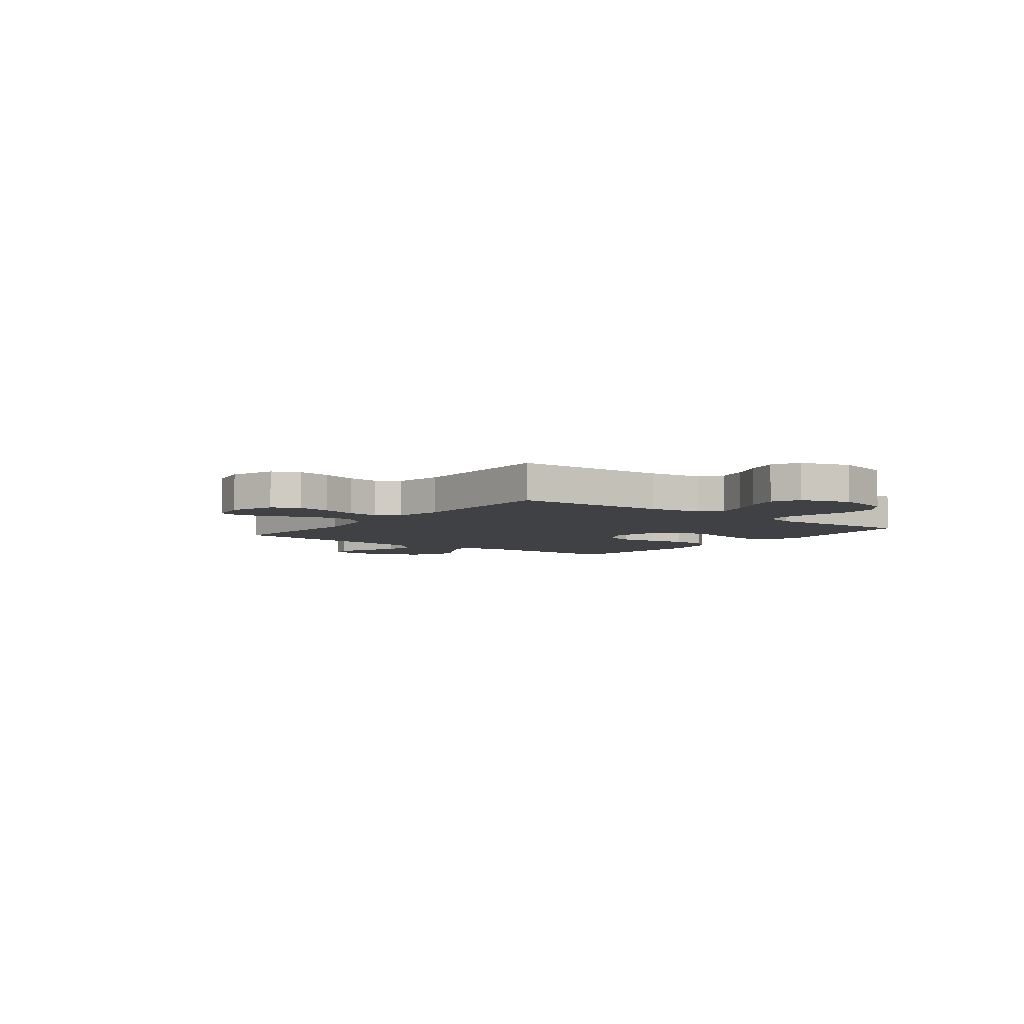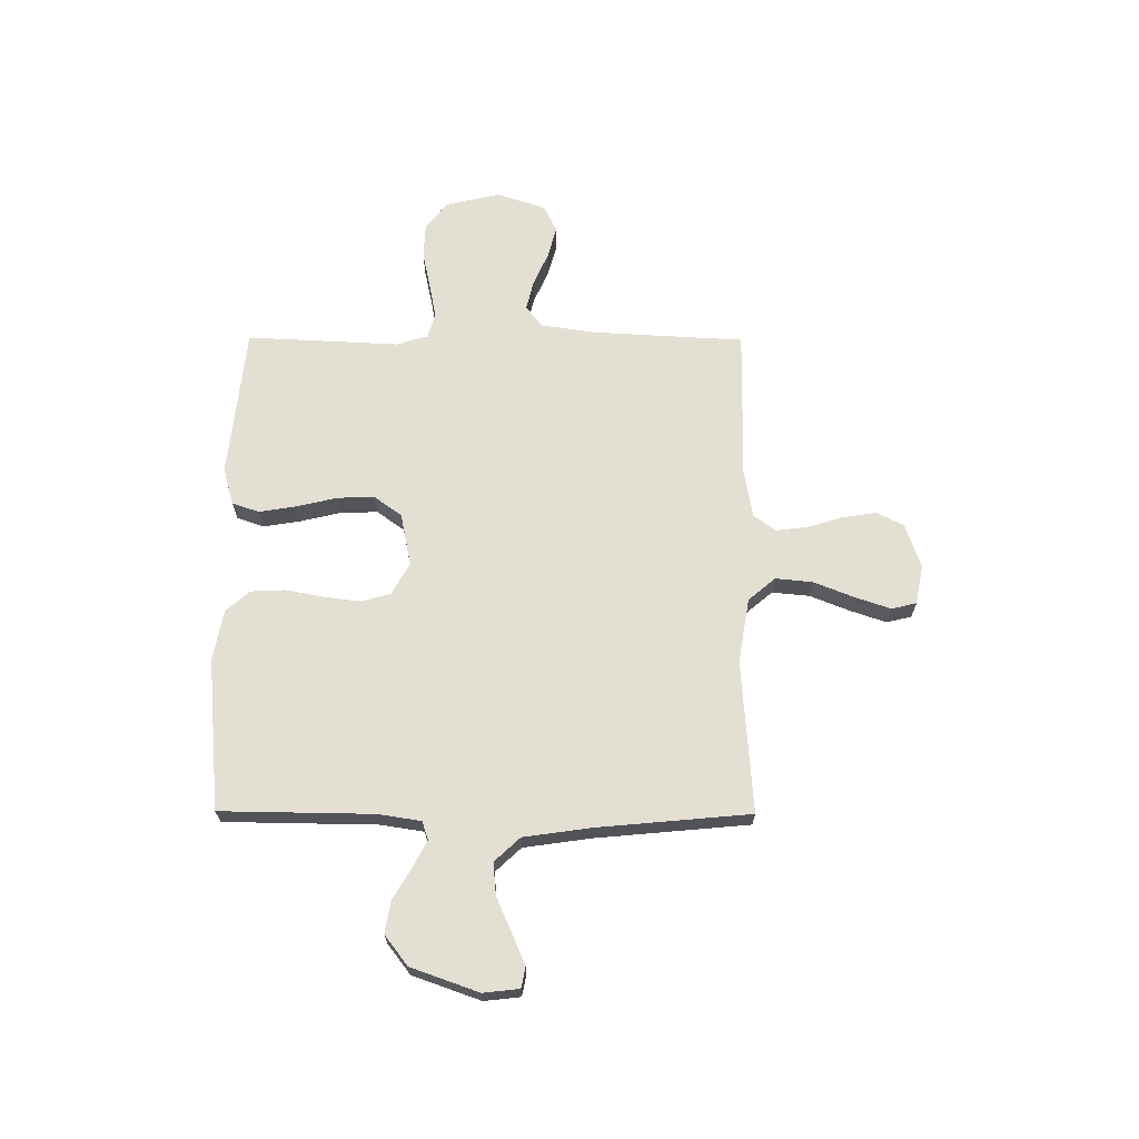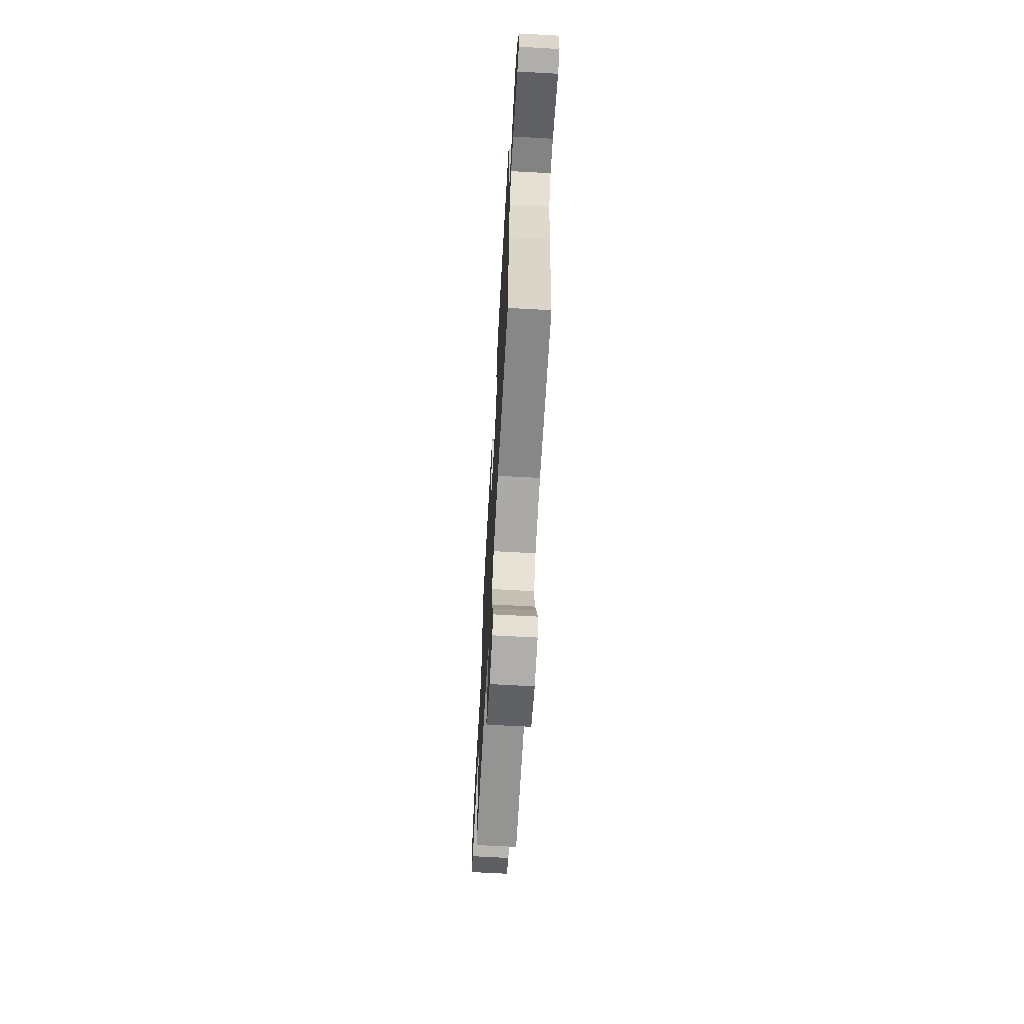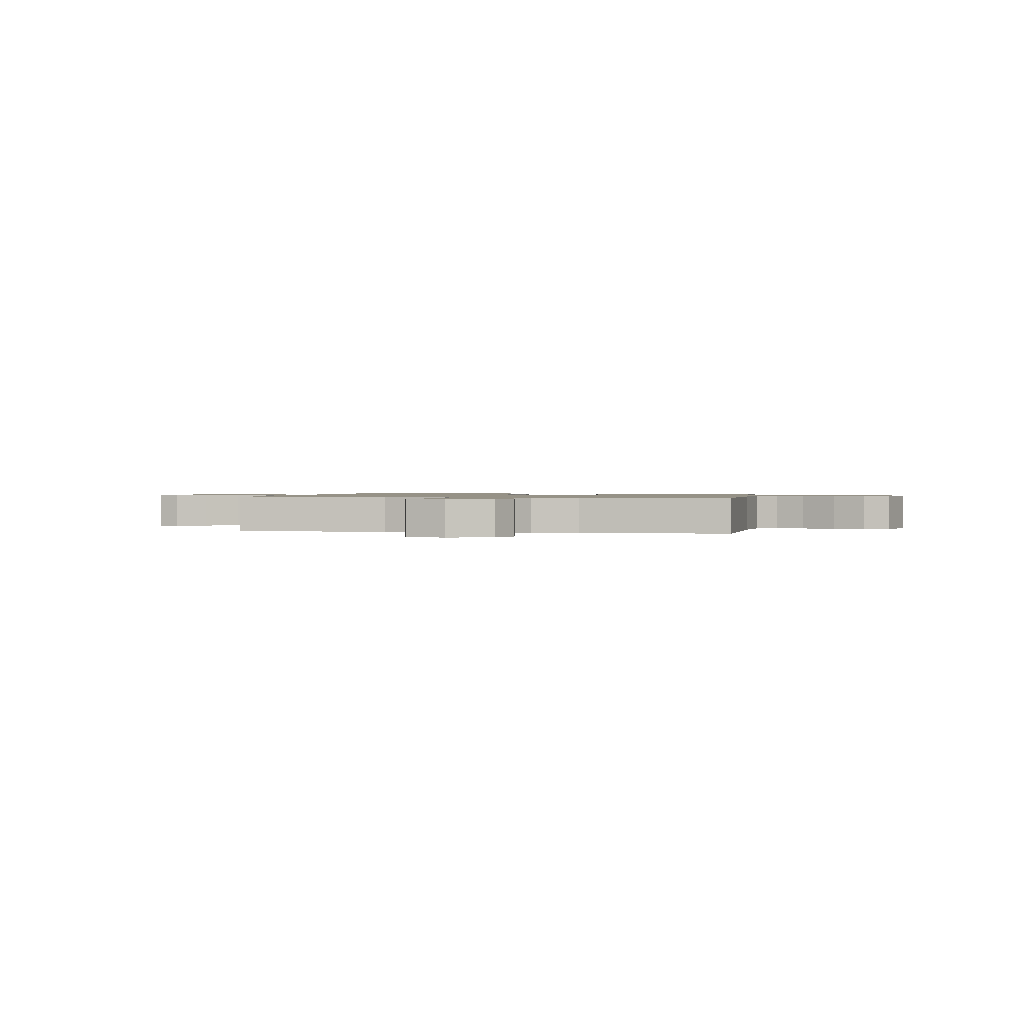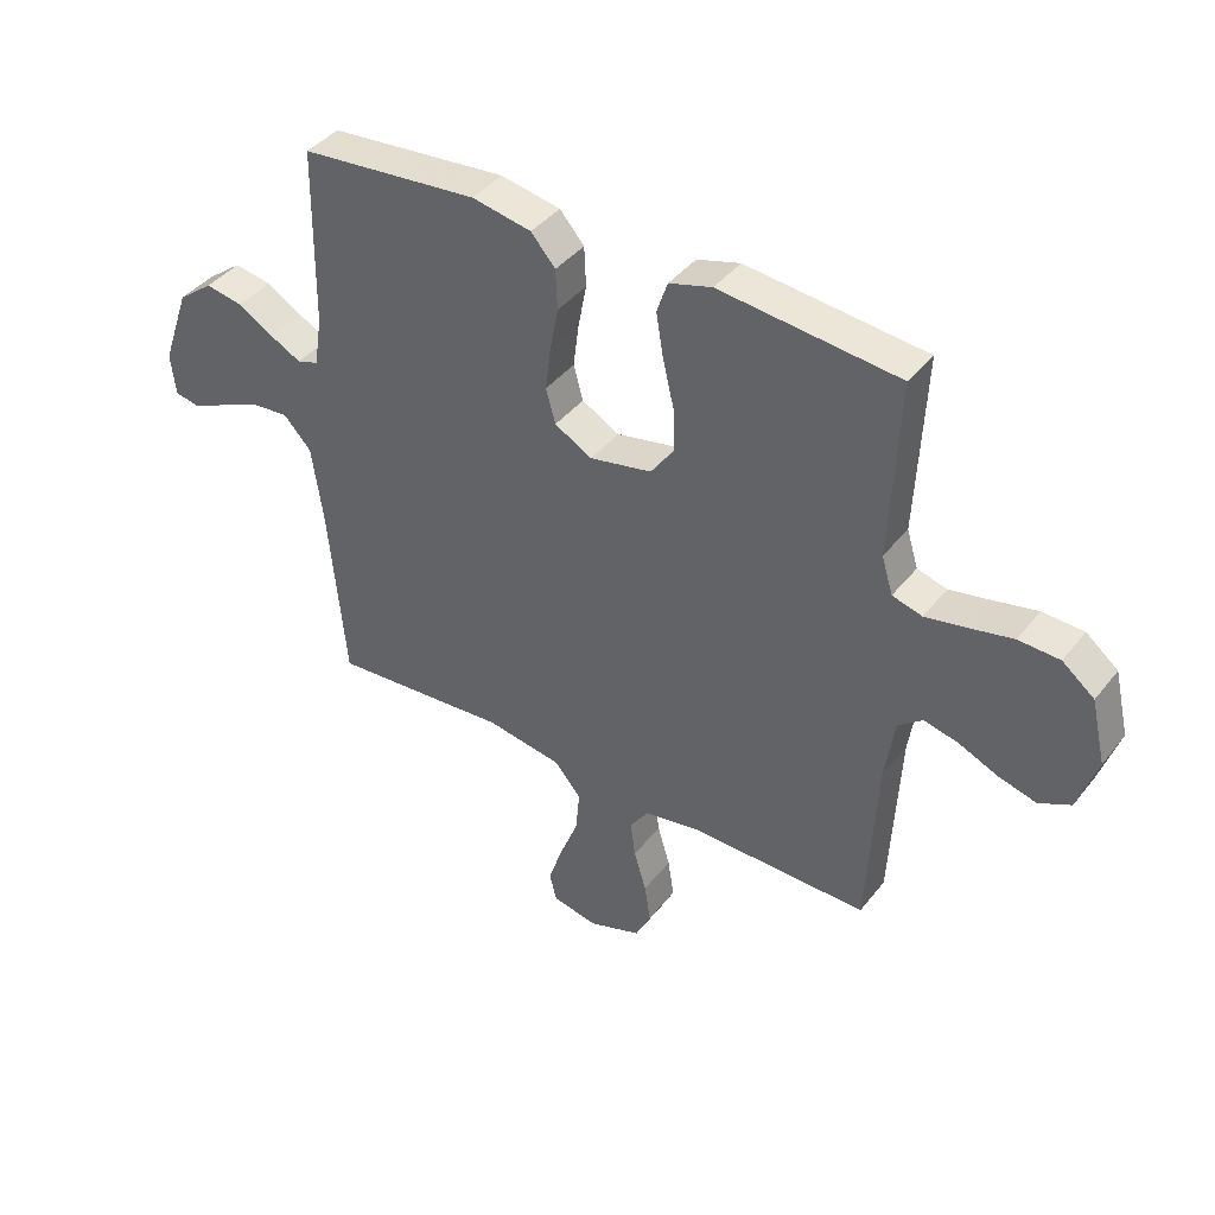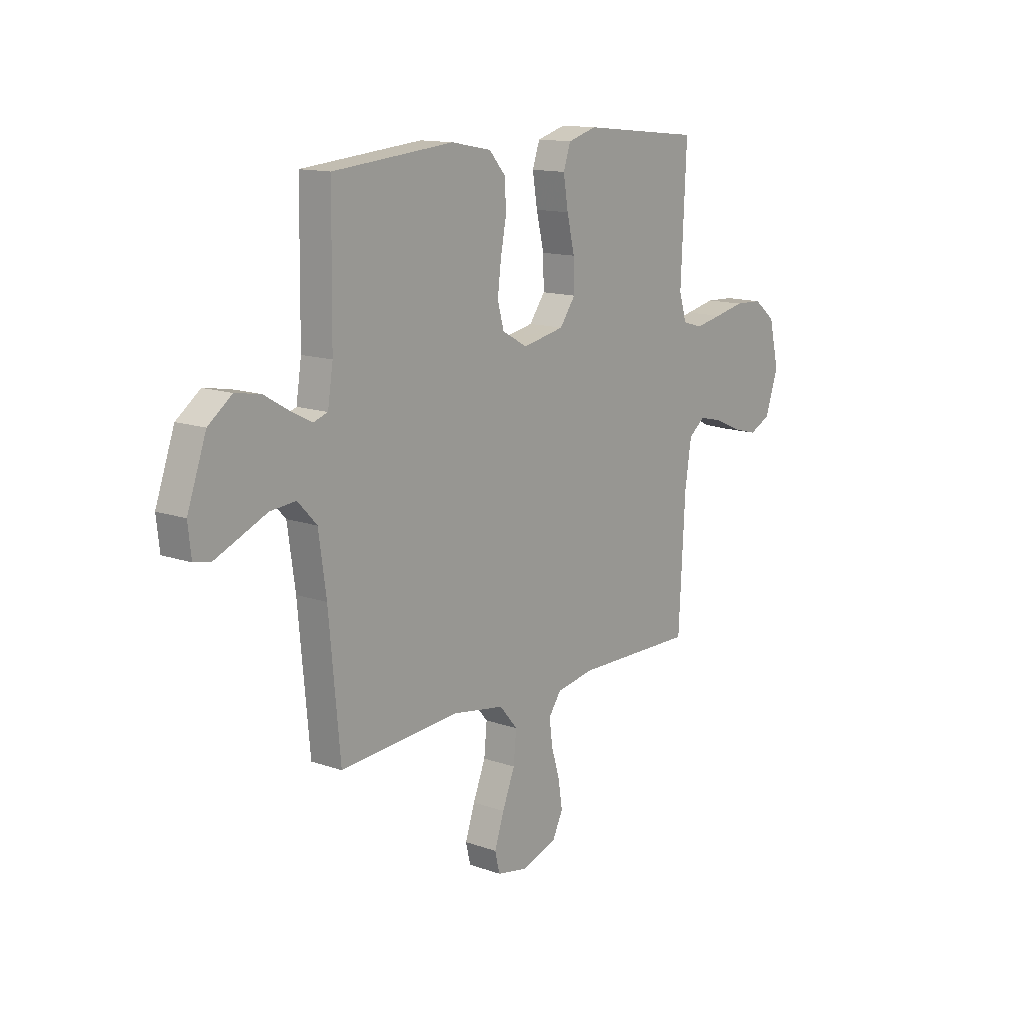
<metadata>
{"format":"obj","ext":"obj","renderer":"f3d","projection":"perspective","resolution":1024,"background":"white","views":[{"elev":-5.4,"azim":-127.6,"up":"+Y"},{"elev":66.8,"azim":90.3,"up":"+Y"},{"elev":-66.5,"azim":86.8,"up":"+Z"},{"elev":1.0,"azim":-170.1,"up":"+Y"},{"elev":40.8,"azim":-145.5,"up":"+Z"},{"elev":13.5,"azim":128.4,"up":"+Z"}]}
</metadata>
<code>
v -0.5 0.07 -0.5
v -0.516 0.07 -0.2
v -0.532 0.07 -0.094
v -0.573 0.07 -0.062
v -0.631 0.07 -0.076
v -0.697 0.07 -0.105
v -0.76 0.07 -0.122
v -0.813 0.07 -0.096
v -0.845 0.07 0
v -0.82 0.07 0.107
v -0.766 0.07 0.15
v -0.697 0.07 0.153
v -0.622 0.07 0.137
v -0.555 0.07 0.124
v -0.505 0.07 0.138
v -0.486 0.07 0.2
v -0.5 0.07 0.5
v -0.2 0.07 0.531
v -0.128 0.07 0.51
v -0.11 0.07 0.457
v -0.122 0.07 0.384
v -0.141 0.07 0.304
v -0.143 0.07 0.231
v -0.104 0.07 0.177
v 0 0.07 0.156
v 0.063 0.07 0.191
v 0.079 0.07 0.249
v 0.07 0.07 0.321
v 0.056 0.07 0.395
v 0.059 0.07 0.462
v 0.1 0.07 0.509
v 0.2 0.07 0.528
v 0.5 0.07 0.5
v 0.504 0.07 0.2
v 0.517 0.07 0.116
v 0.553 0.07 0.104
v 0.605 0.07 0.131
v 0.666 0.07 0.167
v 0.729 0.07 0.178
v 0.788 0.07 0.133
v 0.835 0.07 0
v 0.827 0.07 -0.071
v 0.786 0.07 -0.079
v 0.726 0.07 -0.053
v 0.658 0.07 -0.023
v 0.594 0.07 -0.017
v 0.547 0.07 -0.067
v 0.528 0.07 -0.2
v 0.5 0.07 -0.5
v 0.2 0.07 -0.478
v 0.072 0.07 -0.499
v 0.027 0.07 -0.552
v 0.034 0.07 -0.625
v 0.065 0.07 -0.703
v 0.089 0.07 -0.774
v 0.077 0.07 -0.823
v 0 0.07 -0.838
v -0.088 0.07 -0.808
v -0.114 0.07 -0.755
v -0.104 0.07 -0.689
v -0.083 0.07 -0.62
v -0.075 0.07 -0.558
v -0.106 0.07 -0.514
v -0.2 0.07 -0.497
v -0.5 0 -0.5
v -0.516 0 -0.2
v -0.532 0 -0.094
v -0.573 0 -0.062
v -0.631 0 -0.076
v -0.697 0 -0.105
v -0.76 0 -0.122
v -0.813 0 -0.096
v -0.845 0 0
v -0.82 0 0.107
v -0.766 0 0.15
v -0.697 0 0.153
v -0.622 0 0.137
v -0.555 0 0.124
v -0.505 0 0.138
v -0.486 0 0.2
v -0.5 0 0.5
v -0.2 0 0.531
v -0.128 0 0.51
v -0.11 0 0.457
v -0.122 0 0.384
v -0.141 0 0.304
v -0.143 0 0.231
v -0.104 0 0.177
v 0 0 0.156
v 0.063 0 0.191
v 0.079 0 0.249
v 0.07 0 0.321
v 0.056 0 0.395
v 0.059 0 0.462
v 0.1 0 0.509
v 0.2 0 0.528
v 0.5 0 0.5
v 0.504 0 0.2
v 0.517 0 0.116
v 0.553 0 0.104
v 0.605 0 0.131
v 0.666 0 0.167
v 0.729 0 0.178
v 0.788 0 0.133
v 0.835 0 0
v 0.827 0 -0.071
v 0.786 0 -0.079
v 0.726 0 -0.053
v 0.658 0 -0.023
v 0.594 0 -0.017
v 0.547 0 -0.067
v 0.528 0 -0.2
v 0.5 0 -0.5
v 0.2 0 -0.478
v 0.072 0 -0.499
v 0.027 0 -0.552
v 0.034 0 -0.625
v 0.065 0 -0.703
v 0.089 0 -0.774
v 0.077 0 -0.823
v 0 0 -0.838
v -0.088 0 -0.808
v -0.114 0 -0.755
v -0.104 0 -0.689
v -0.083 0 -0.62
v -0.075 0 -0.558
v -0.106 0 -0.514
v -0.2 0 -0.497
f 58 59 60 61
f 58 61 62
f 57 58 62
f 56 57 62
f 53 54 55 56
f 53 56 62
f 52 53 62 63
f 48 49 50
f 47 48 50 51
f 46 47 51
f 42 43 44 45
f 40 41 42 45
f 40 45 46
f 37 38 39 40
f 36 37 40 46
f 35 36 46 51
f 31 32 33 34
f 28 29 30 31
f 27 28 31 34
f 26 27 34 35
f 19 20 21 22
f 17 18 19 22
f 16 17 22 23
f 15 16 23 24
f 10 11 12 13
f 10 13 14
f 9 10 14
f 5 6 7 8
f 4 5 8 9
f 64 1 2
f 63 64 2 3
f 51 52 63 3
f 25 26 35 51
f 4 9 14 15
f 15 24 25 51
f 3 4 15 51
f 125 124 123 122
f 126 125 122
f 126 122 121
f 126 121 120
f 120 119 118 117
f 126 120 117
f 127 126 117 116
f 114 113 112
f 115 114 112 111
f 115 111 110
f 109 108 107 106
f 109 106 105 104
f 110 109 104
f 104 103 102 101
f 110 104 101 100
f 115 110 100 99
f 98 97 96 95
f 95 94 93 92
f 98 95 92 91
f 99 98 91 90
f 86 85 84 83
f 86 83 82 81
f 87 86 81 80
f 88 87 80 79
f 77 76 75 74
f 78 77 74
f 78 74 73
f 72 71 70 69
f 73 72 69 68
f 66 65 128
f 67 66 128 127
f 67 127 116 115
f 115 99 90 89
f 79 78 73 68
f 115 89 88 79
f 115 79 68 67
f 1 65 66 2
f 2 66 67 3
f 3 67 68 4
f 4 68 69 5
f 5 69 70 6
f 6 70 71 7
f 7 71 72 8
f 8 72 73 9
f 9 73 74 10
f 10 74 75 11
f 11 75 76 12
f 12 76 77 13
f 13 77 78 14
f 14 78 79 15
f 15 79 80 16
f 16 80 81 17
f 17 81 82 18
f 18 82 83 19
f 19 83 84 20
f 20 84 85 21
f 21 85 86 22
f 22 86 87 23
f 23 87 88 24
f 24 88 89 25
f 25 89 90 26
f 26 90 91 27
f 27 91 92 28
f 28 92 93 29
f 29 93 94 30
f 30 94 95 31
f 31 95 96 32
f 32 96 97 33
f 33 97 98 34
f 34 98 99 35
f 35 99 100 36
f 36 100 101 37
f 37 101 102 38
f 38 102 103 39
f 39 103 104 40
f 40 104 105 41
f 41 105 106 42
f 42 106 107 43
f 43 107 108 44
f 44 108 109 45
f 45 109 110 46
f 46 110 111 47
f 47 111 112 48
f 48 112 113 49
f 49 113 114 50
f 50 114 115 51
f 51 115 116 52
f 52 116 117 53
f 53 117 118 54
f 54 118 119 55
f 55 119 120 56
f 56 120 121 57
f 57 121 122 58
f 58 122 123 59
f 59 123 124 60
f 60 124 125 61
f 61 125 126 62
f 62 126 127 63
f 63 127 128 64
f 64 128 65 1

</code>
